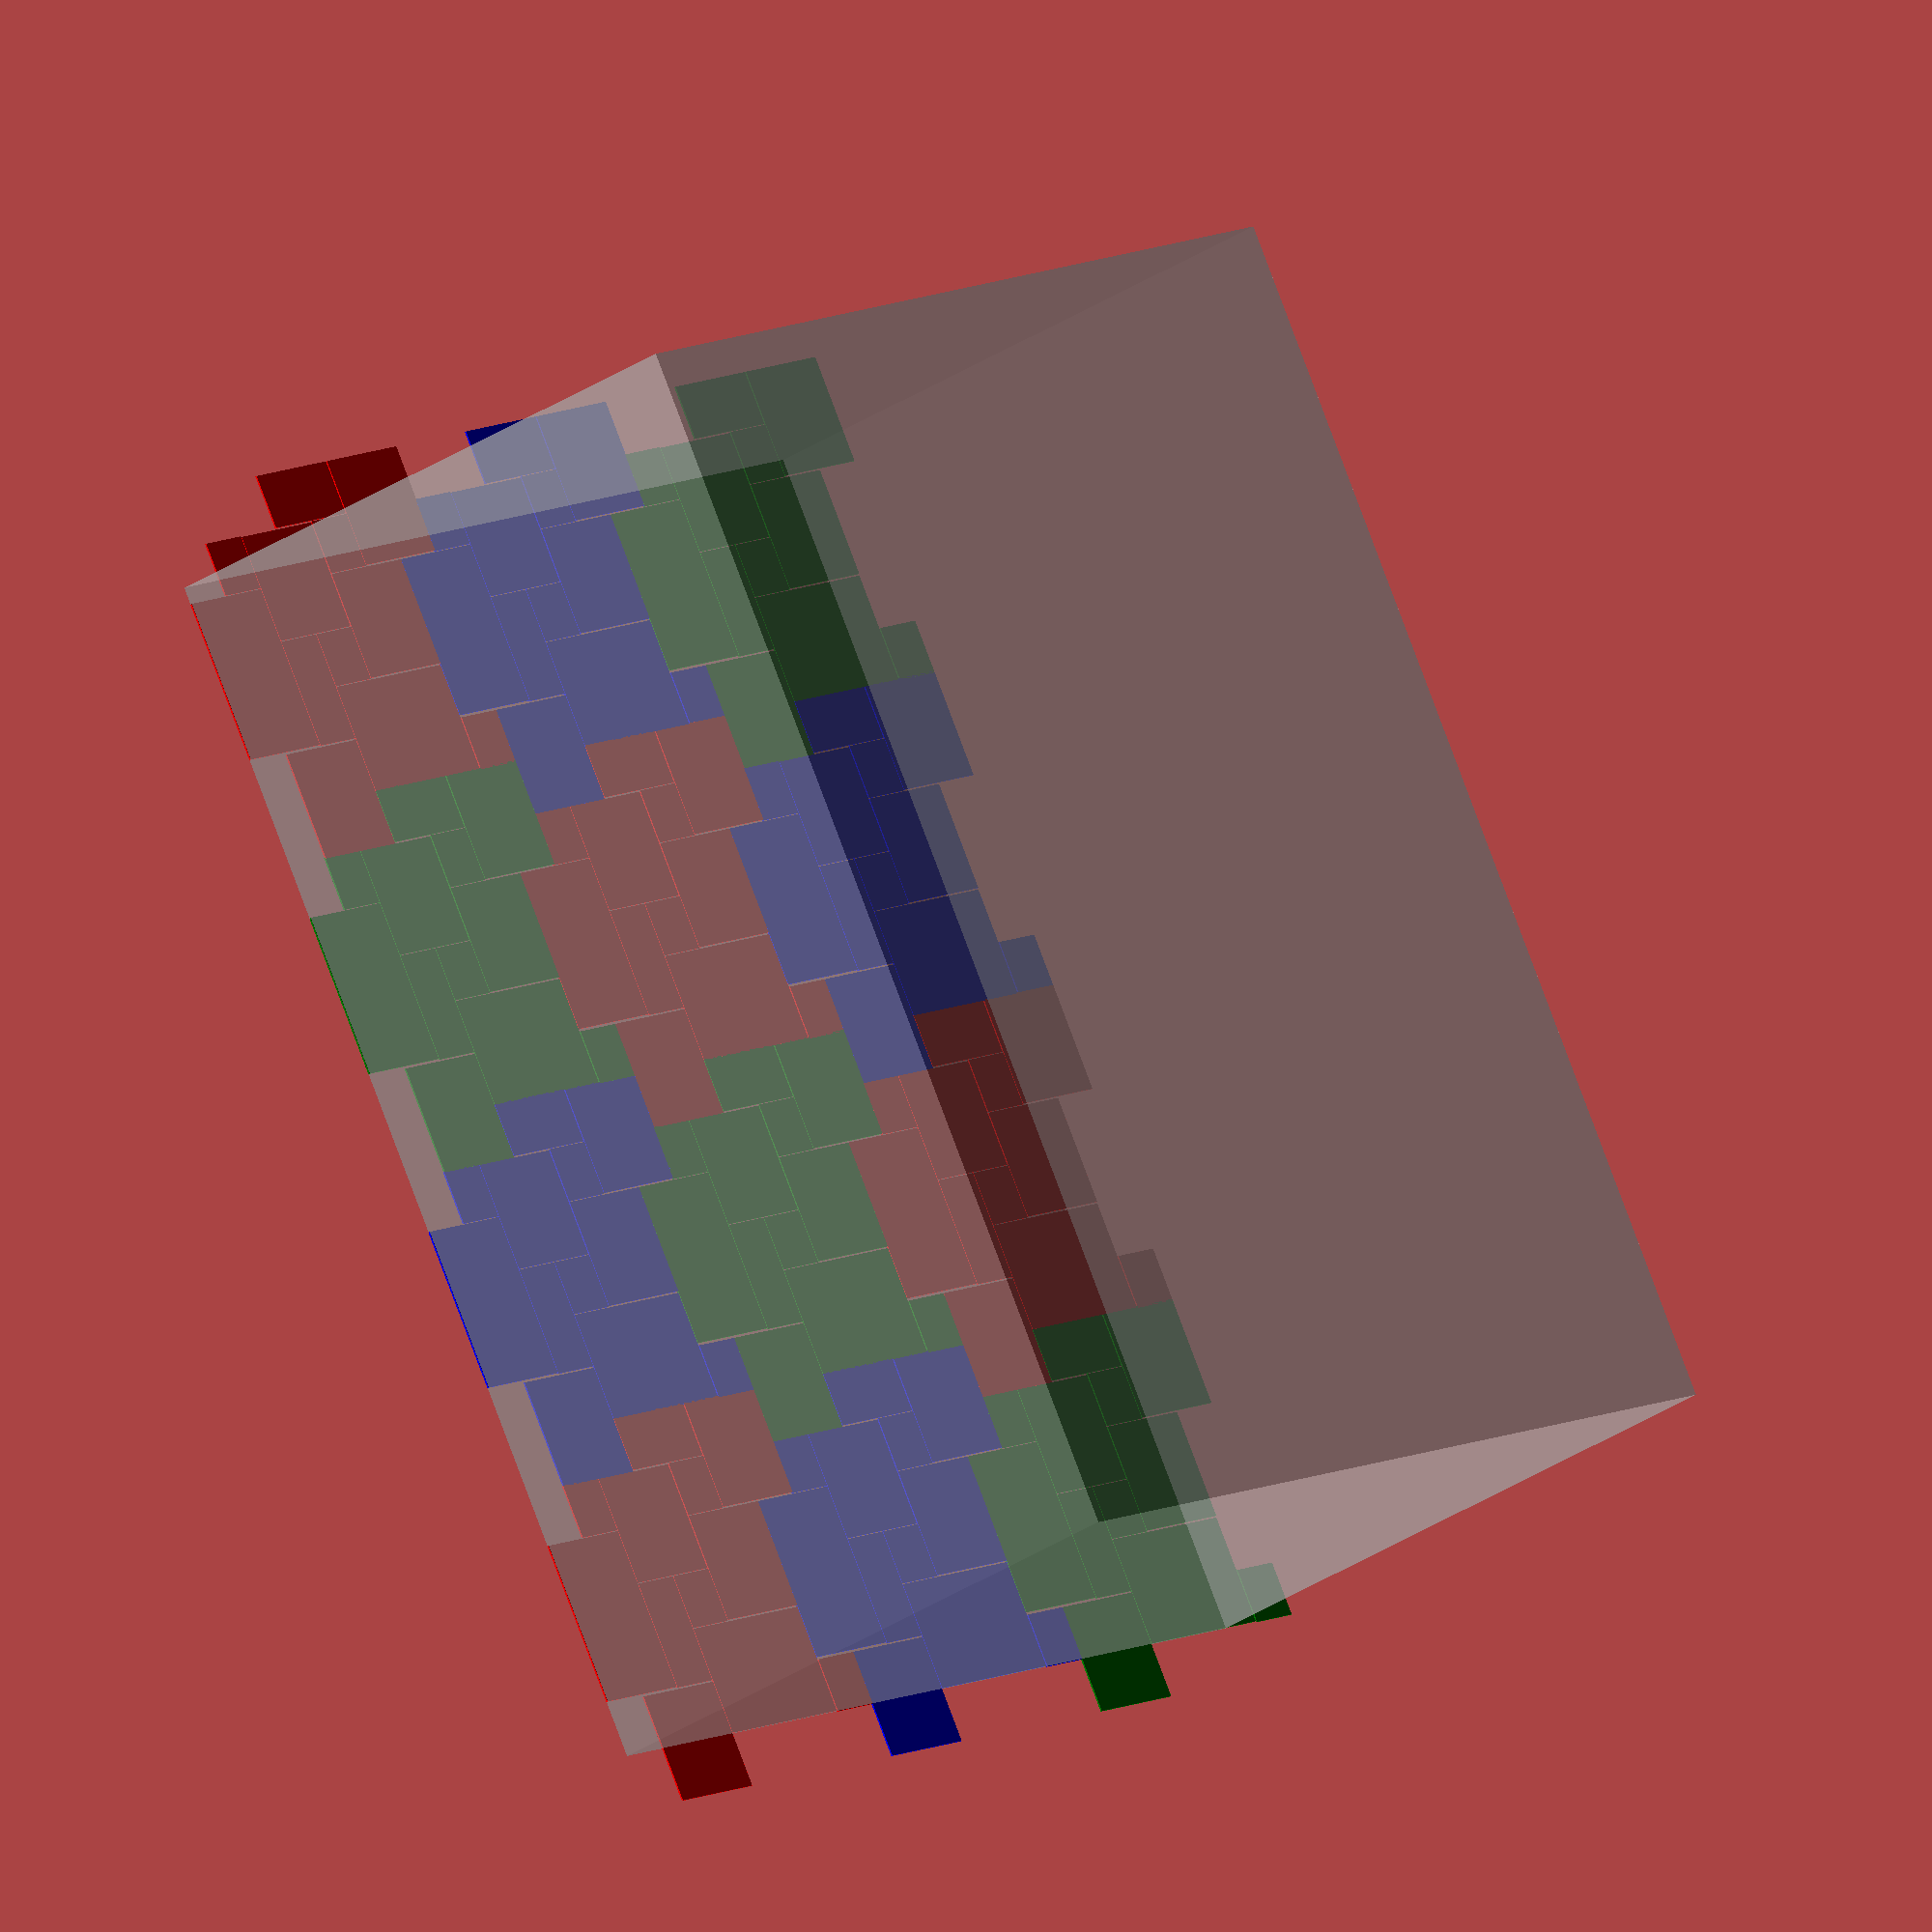
<openscad>

/********************************************************************
 * TinkerLib : Versailles pattern tile layout (incomplete)
 * https://github.com/tinkerology/tinkerlib
 * By Scott P Leslie (https://twitter.com/tinkerology)
 * Licensed Under Creative Commons Attributions Share Alike 
 * (http://creativecommons.org/licenses/by-sa/3.0/deed.en_US)
 *******************************************************************/

GROUT_SIZE=.125;
PATTERN_WIDTH=48+GROUT_SIZE*3;
PATTERN_LENGTH=48+GROUT_SIZE*3;
COLORS=[ "red", "blue", "green" ];

ROOM_WIDTH=11.5*12;
ROOM_LENGTH=15*12;
ROOM_HEIGHT=8*12;

module drawTile(width,height)
{
	cube([width,height,.25]);
}

module drawVersailles()
{
	rotate([0,0,-90])
	{
	drawTile(8,8);
	
	translate([8+GROUT_SIZE,0,0])
	drawTile(16,24);

	translate([16+GROUT_SIZE*2,24+GROUT_SIZE*2,0])
	drawTile(8,8);

	translate([-8-GROUT_SIZE,8+GROUT_SIZE,0])
	drawTile(16,16);

	translate([-16-GROUT_SIZE*2,8+GROUT_SIZE,0])
	drawTile(8,8);

	translate([-24-GROUT_SIZE*3,16+GROUT_SIZE*2,0])
	drawTile(16,16);

	translate([-24-GROUT_SIZE*3,0,0])
	drawTile(8,16);

	translate([-16-GROUT_SIZE*1,-8-GROUT_SIZE,0])
	drawTile(16,16);

	translate([-16-GROUT_SIZE*2,-16-GROUT_SIZE*2,0])
	drawTile(8,8);

	translate([-8-GROUT_SIZE*1,-24-GROUT_SIZE*2,0])
	drawTile(24,16);

	translate([0,-8-GROUT_SIZE*1,0])
	drawTile(16,8);

	translate([16+GROUT_SIZE*2,-16-GROUT_SIZE*1,0])
	drawTile(16,16);
	}
}

translate([-1*ROOM_WIDTH/2,-1*ROOM_LENGTH/2,0])
%cube([ROOM_WIDTH,ROOM_LENGTH,ROOM_HEIGHT]);

xCount=3;
yCount=4;
xSpacing=PATTERN_WIDTH;
ySpacing=PATTERN_LENGTH;

translate([-1*ROOM_WIDTH/2+PATTERN_WIDTH/2,-1*ROOM_LENGTH/2+PATTERN_LENGTH/2,0])
for ( x = [ 0 : xCount-1 ] )
{
	for ( y= [ 0 : yCount-1 ] )
	{
		color(COLORS[(x+y)%3])
		translate([x*xSpacing, y*ySpacing, 0])
		drawVersailles();
	}
}


</openscad>
<views>
elev=209.3 azim=150.4 roll=224.6 proj=o view=solid
</views>
